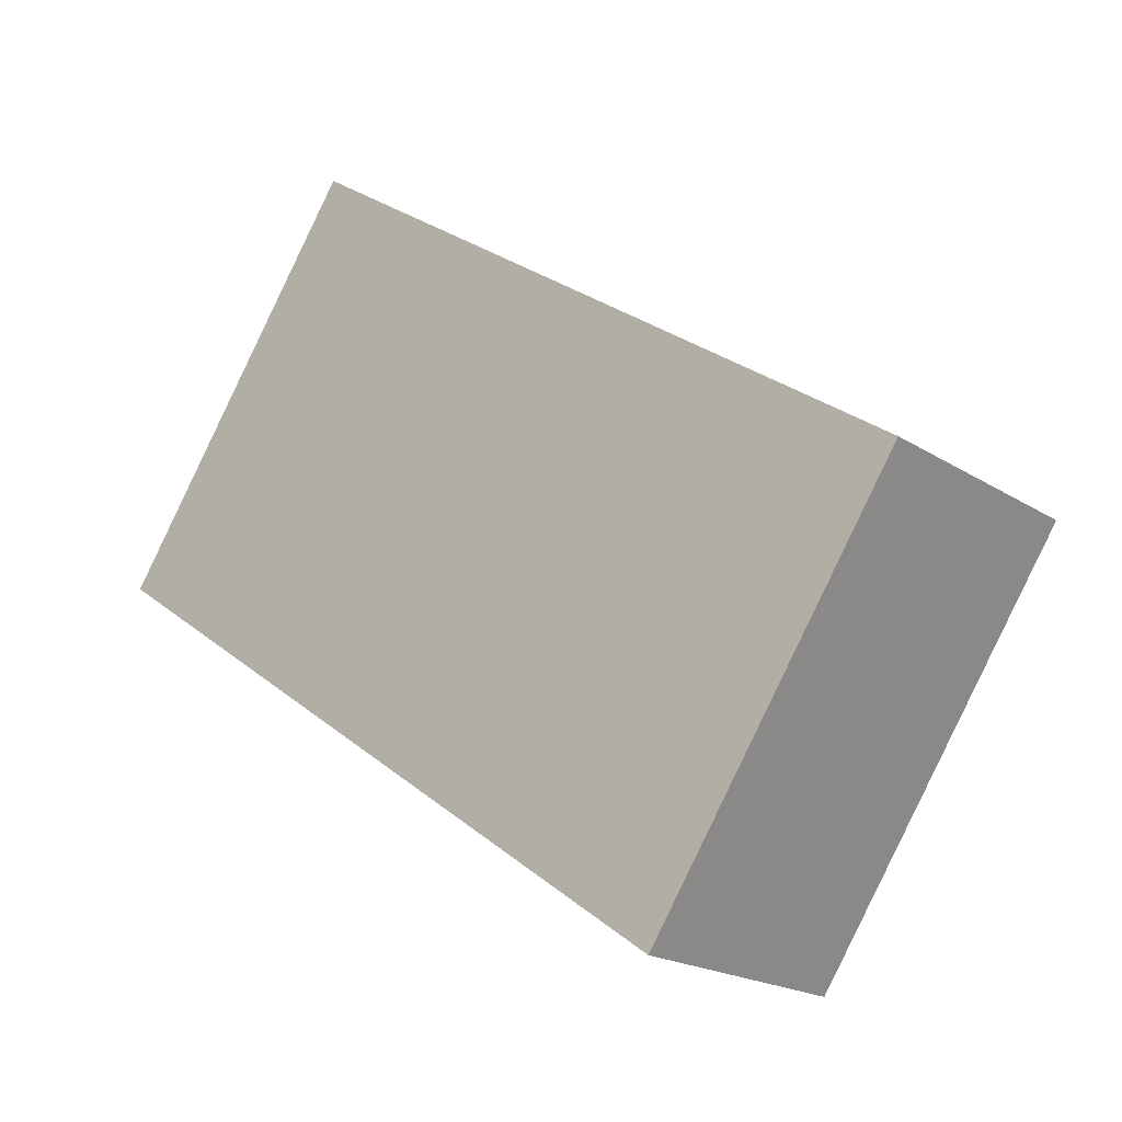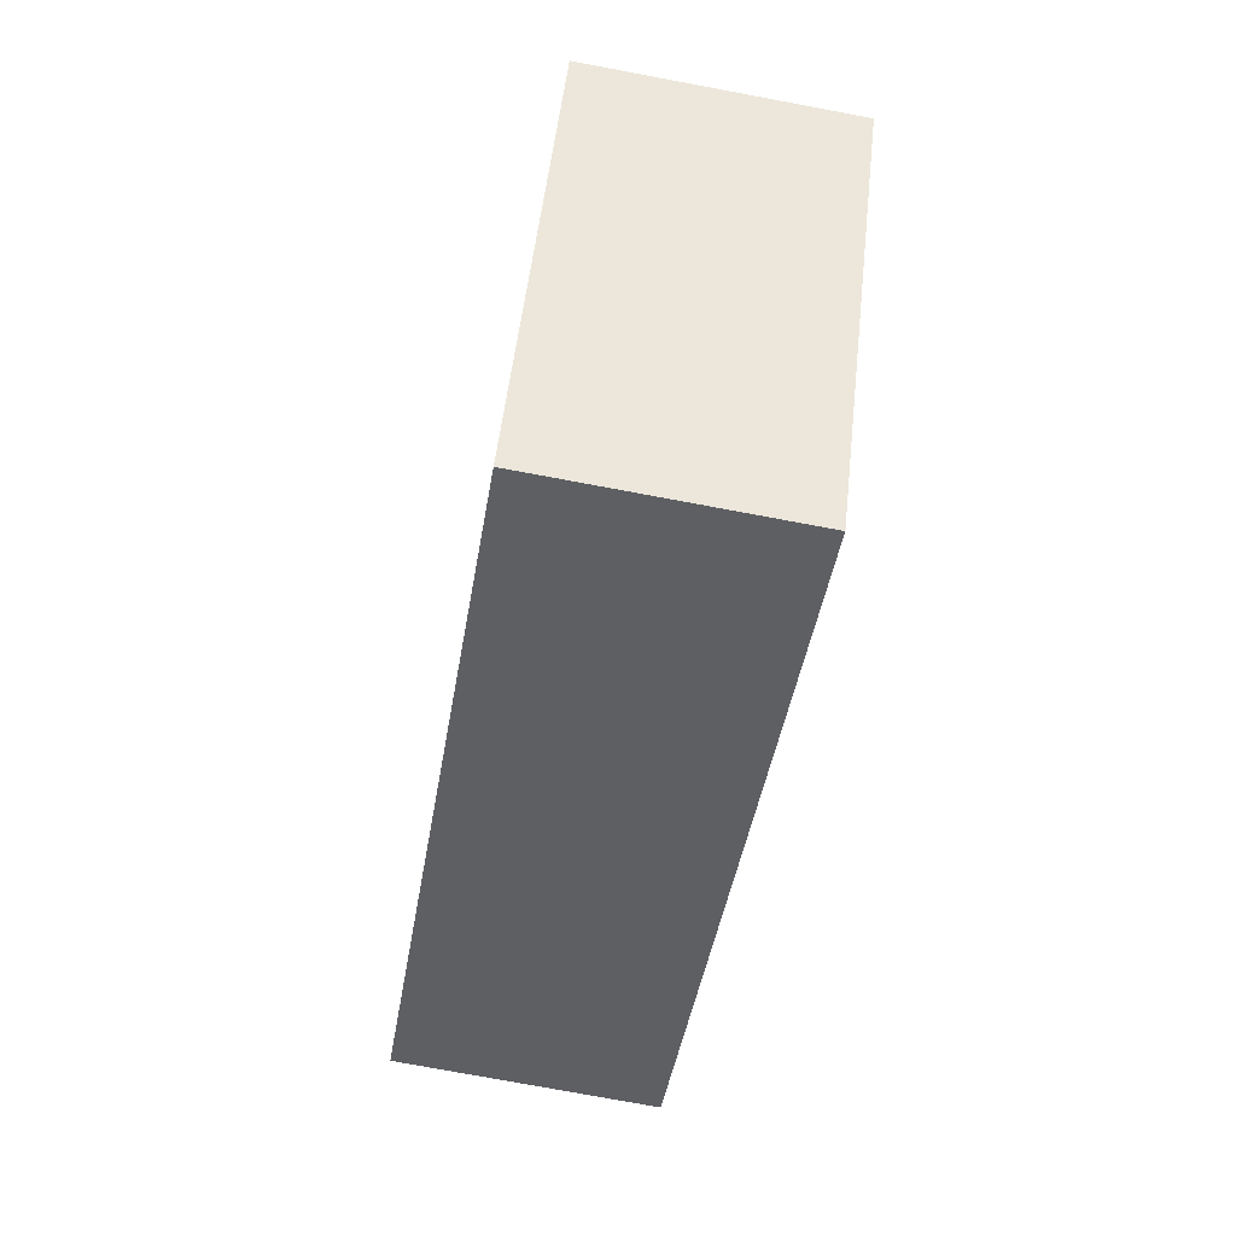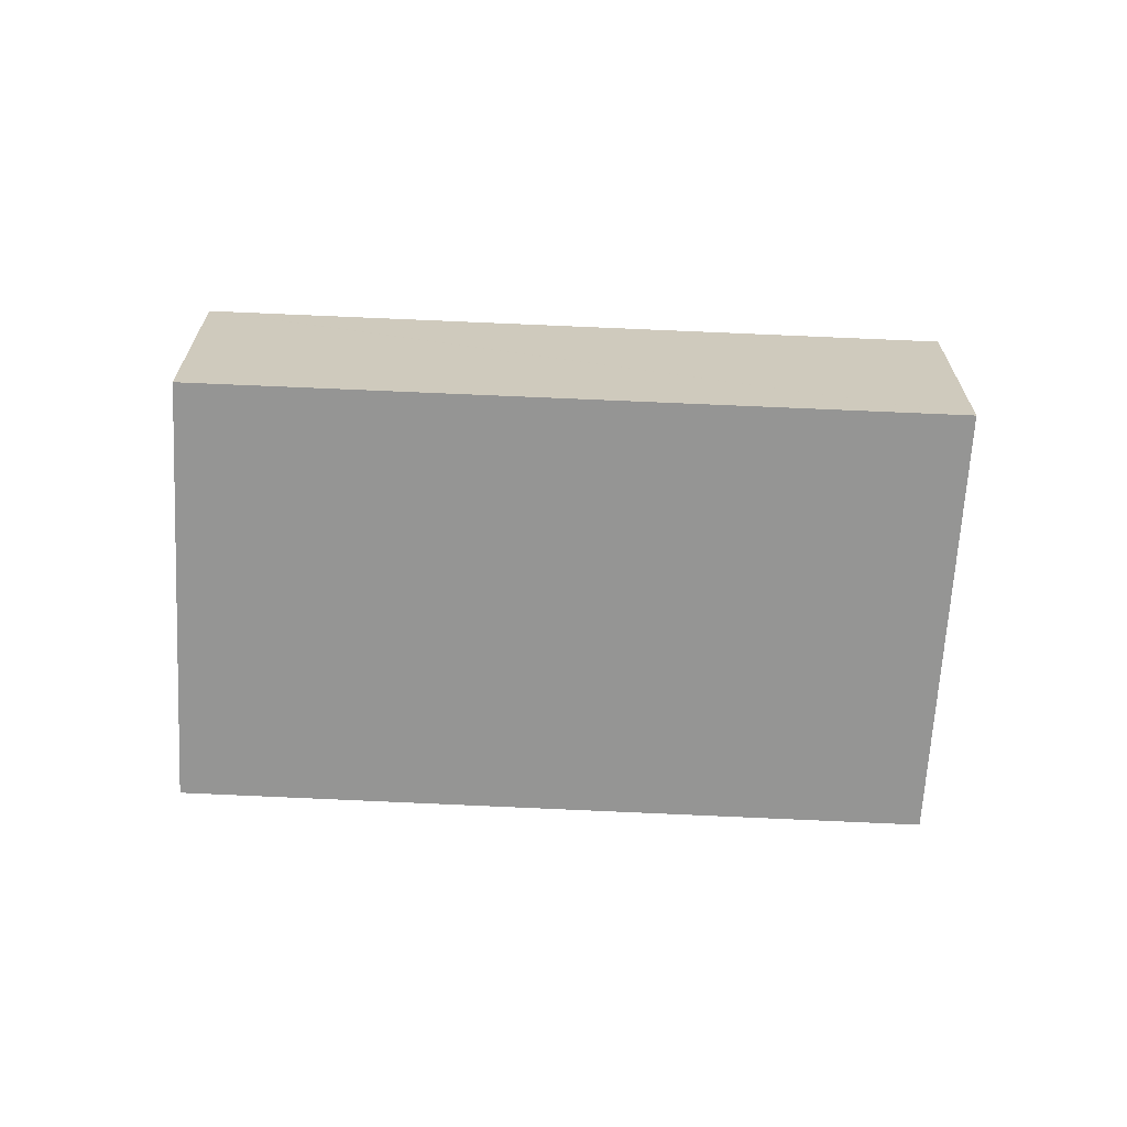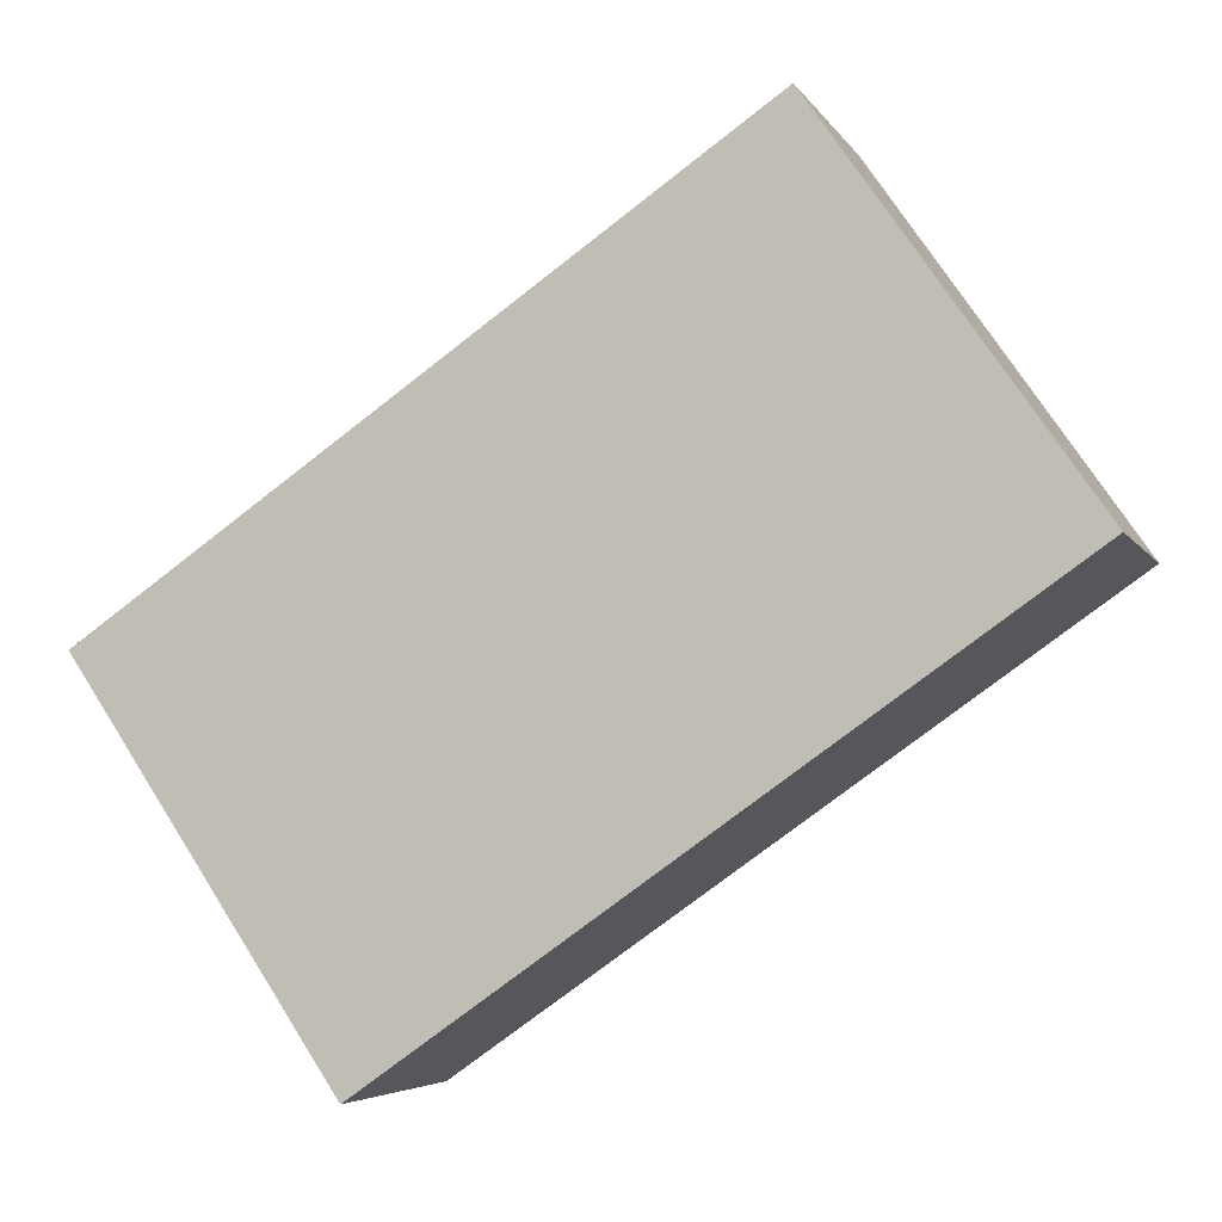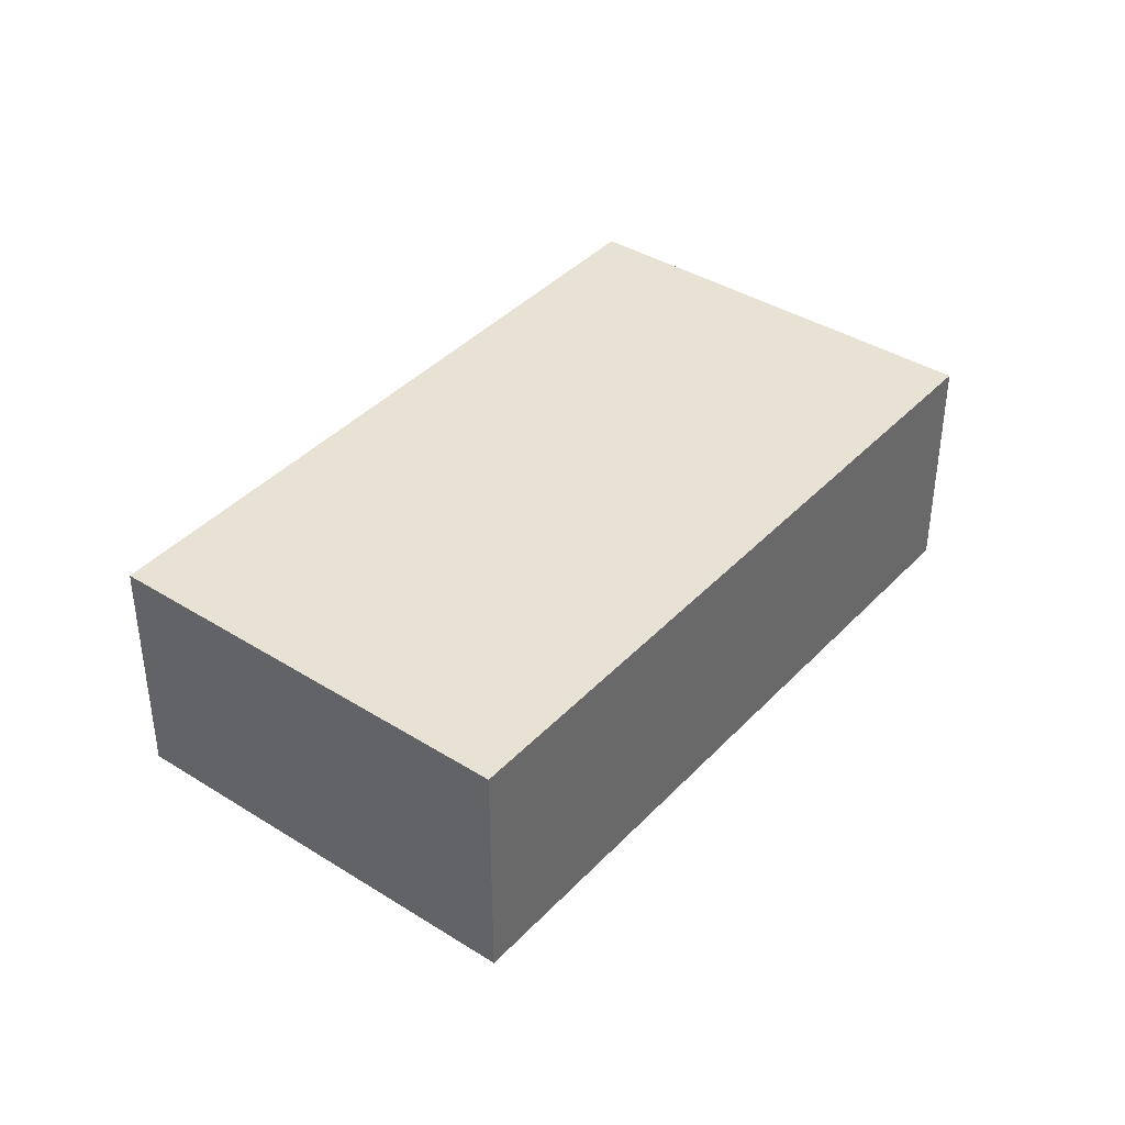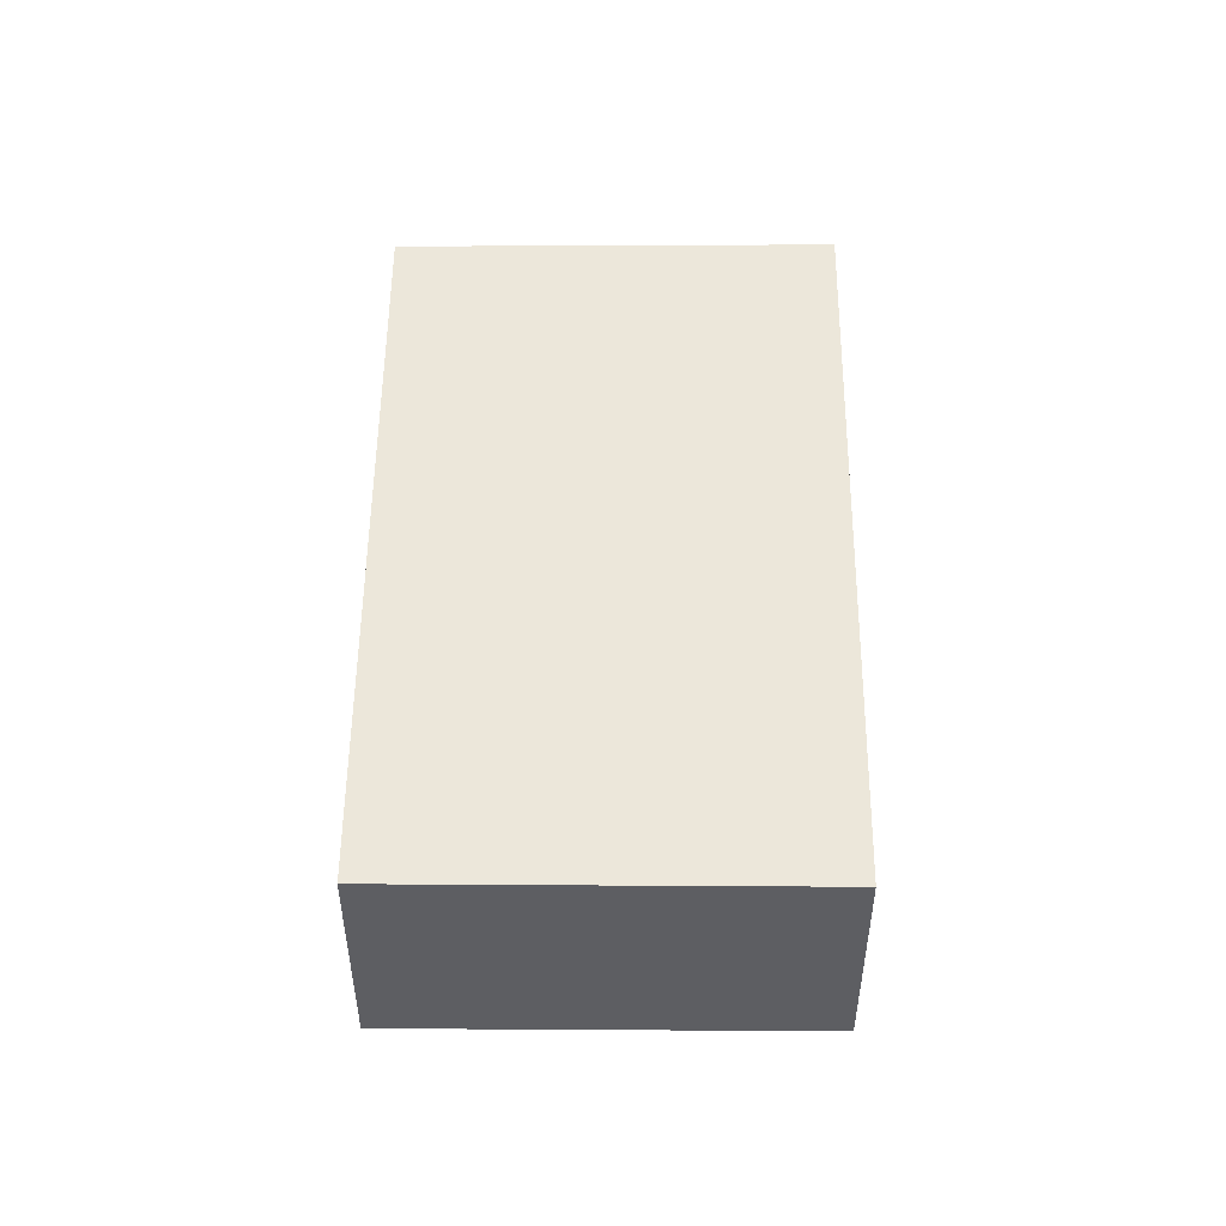
<metadata>
{"format":"obj","ext":"obj","renderer":"f3d","projection":"perspective","resolution":1024,"background":"white","views":[{"elev":-19.6,"azim":-140.0,"up":"+Z"},{"elev":-75.5,"azim":-100.6,"up":"+Z"},{"elev":-67.4,"azim":142.5,"up":"+Y"},{"elev":-4.9,"azim":17.3,"up":"+Z"},{"elev":39.8,"azim":93.3,"up":"+Y"},{"elev":51.3,"azim":55.7,"up":"+Y"}]}
</metadata>
<code>
v  0 3.098 1.897e-16
v  11.27 3.098 0.875
v  3.211 3.098 -4.767
v  8.019 3.098 5.548
v  11.31 3.098 0.9
v  8.067 3.098 5.581
v  3.211 2.919e-16 -4.767
v  0 0 0
v  8.019 -3.397e-16 5.548
v  8.067 -3.417e-16 5.581
v  11.31 -5.511e-17 0.9
v  11.27 -5.358e-17 0.875
g defaultobject
f 1 2 3
f 2 1 4
f 2 4 5
f 5 4 6
f 7 1 3
f 1 7 8
f 8 4 1
f 4 8 9
f 4 9 6
f 6 9 10
f 10 5 6
f 5 10 11
f 2 7 3
f 7 2 5
f 7 5 12
f 12 5 11
f 12 8 7
f 8 12 9
f 9 12 11
f 9 11 10

</code>
